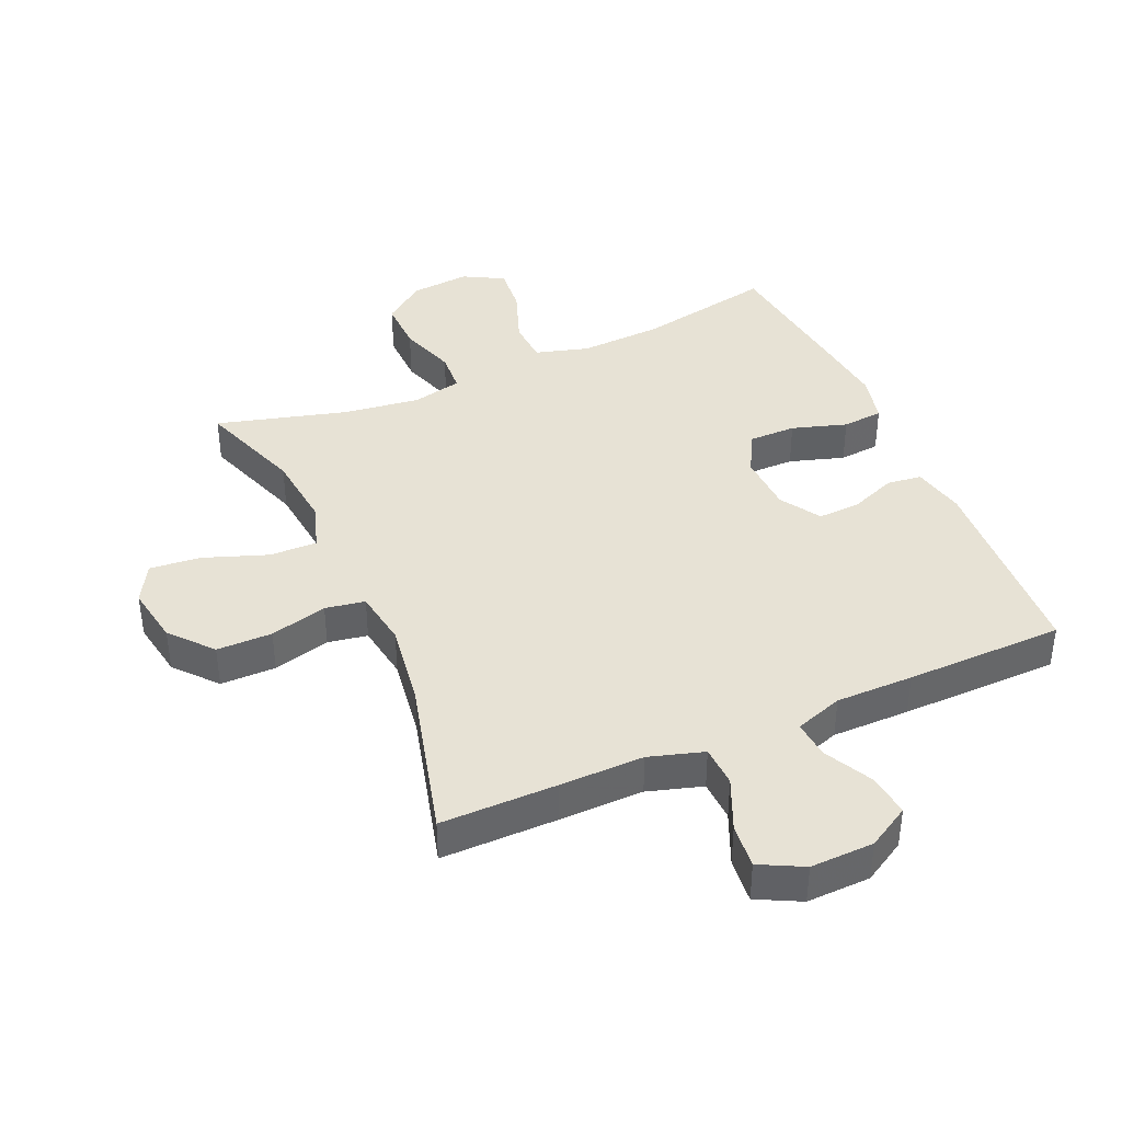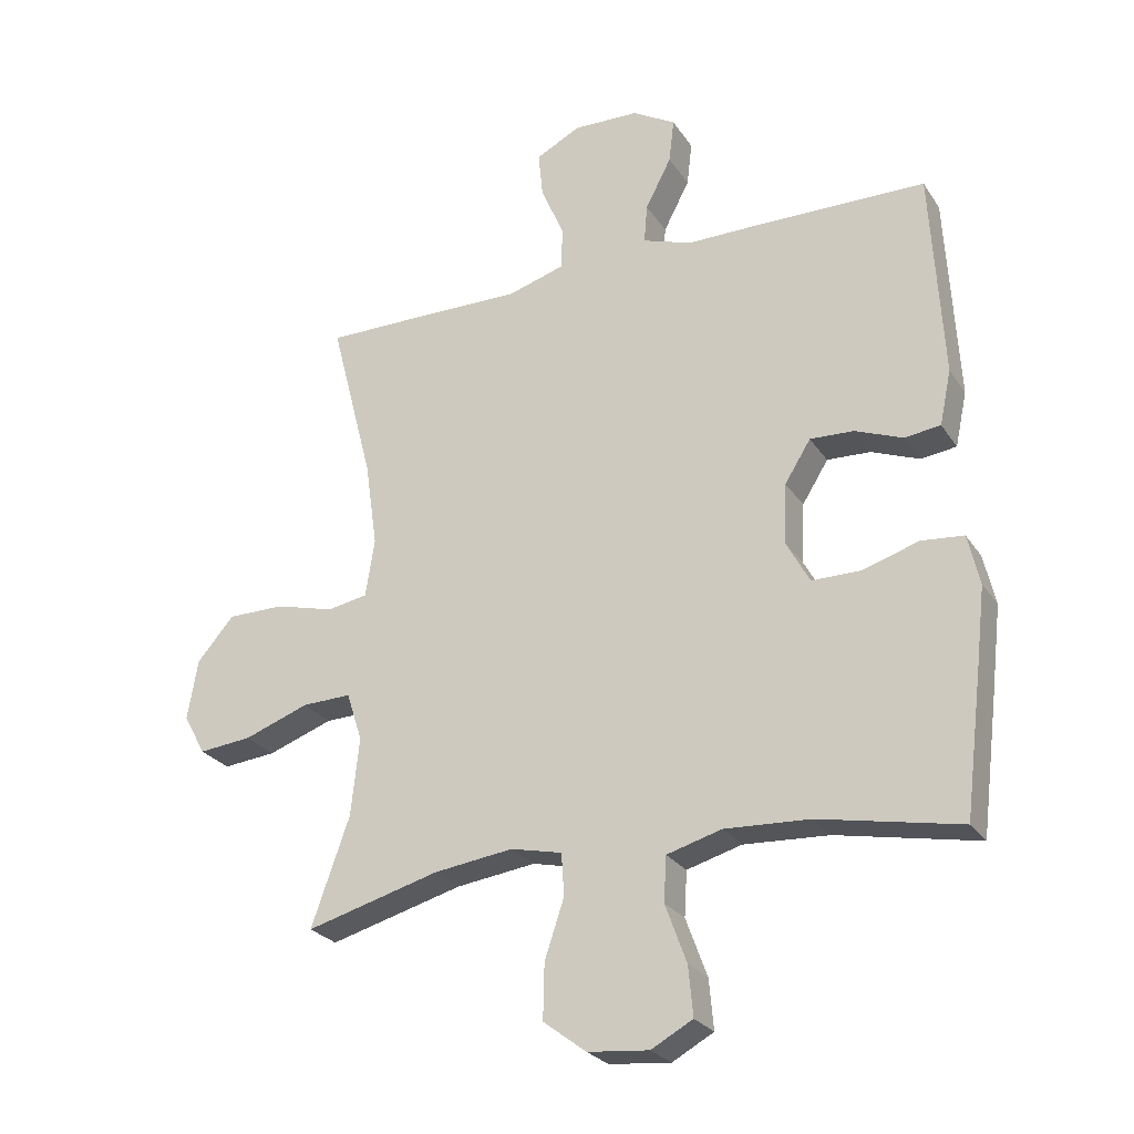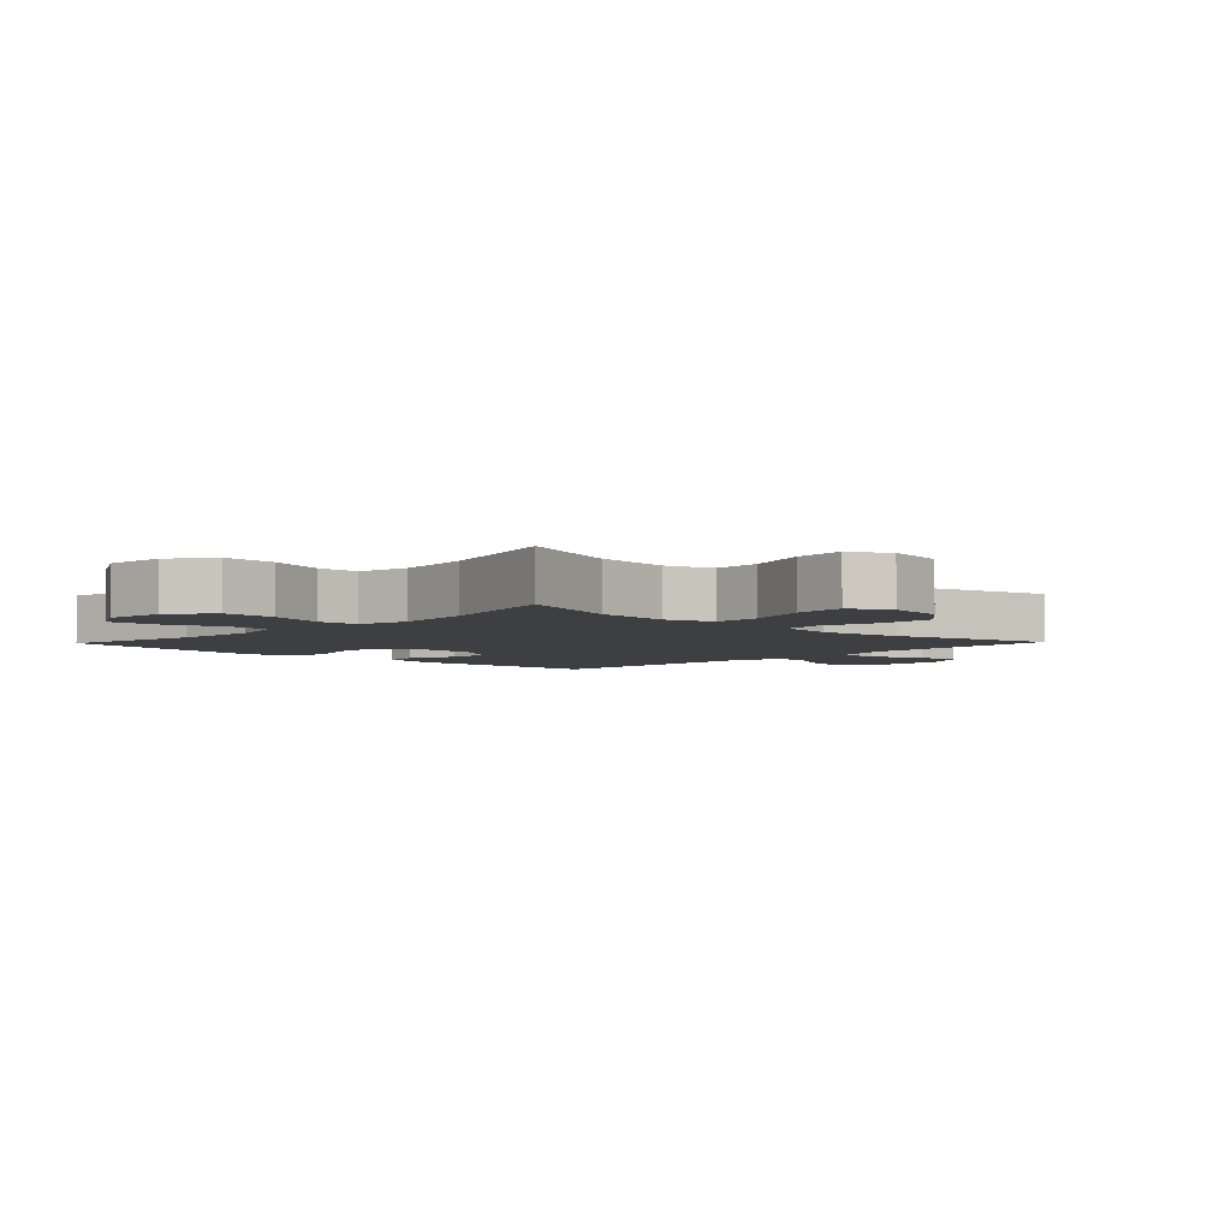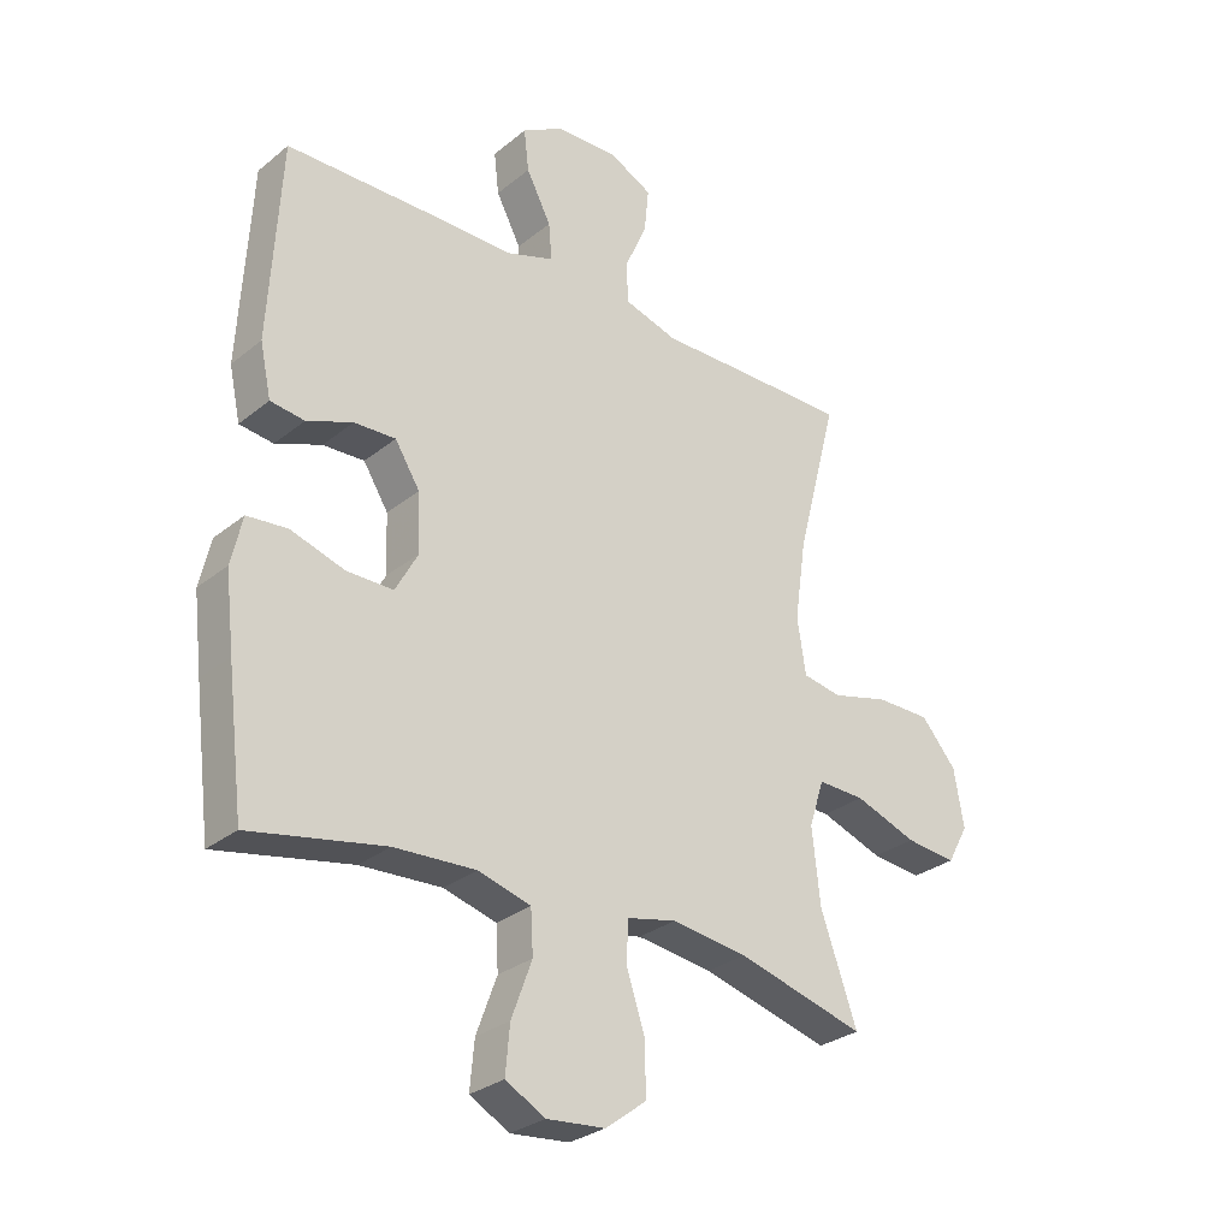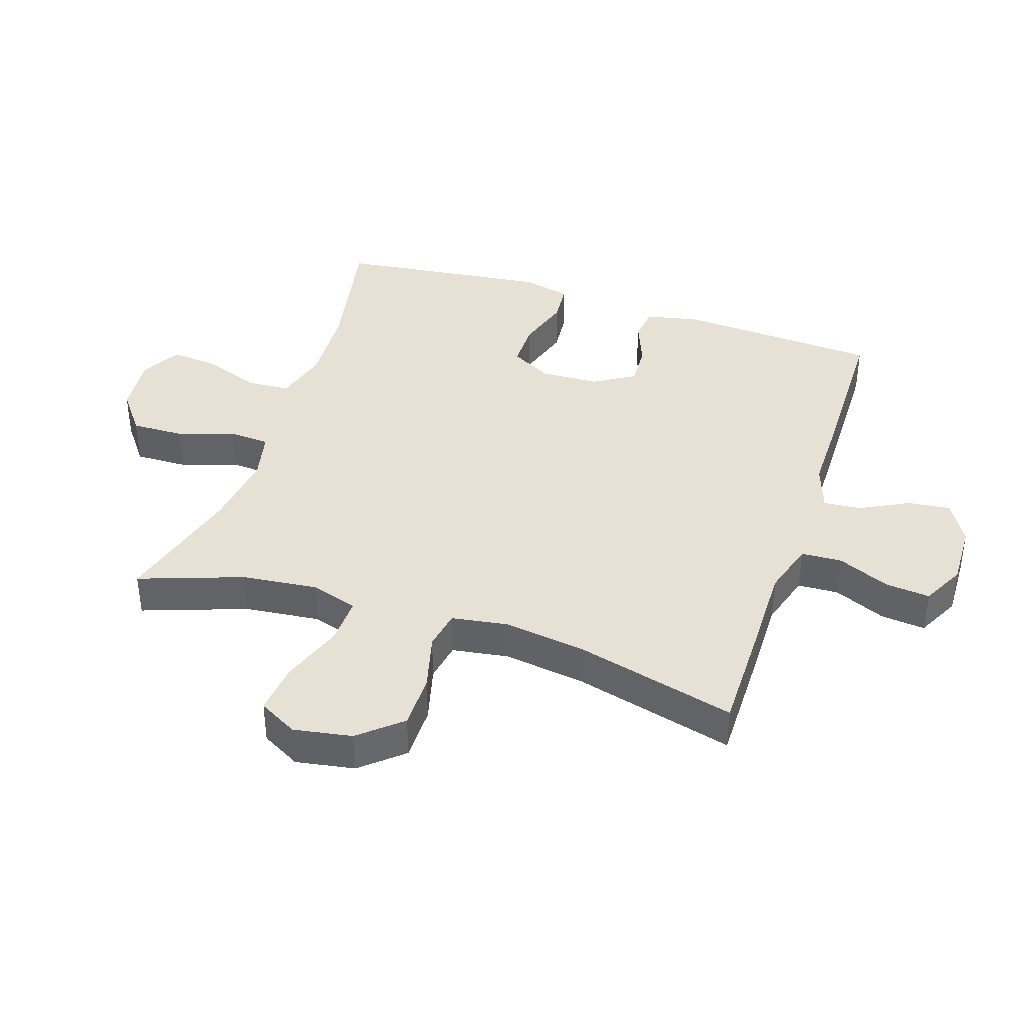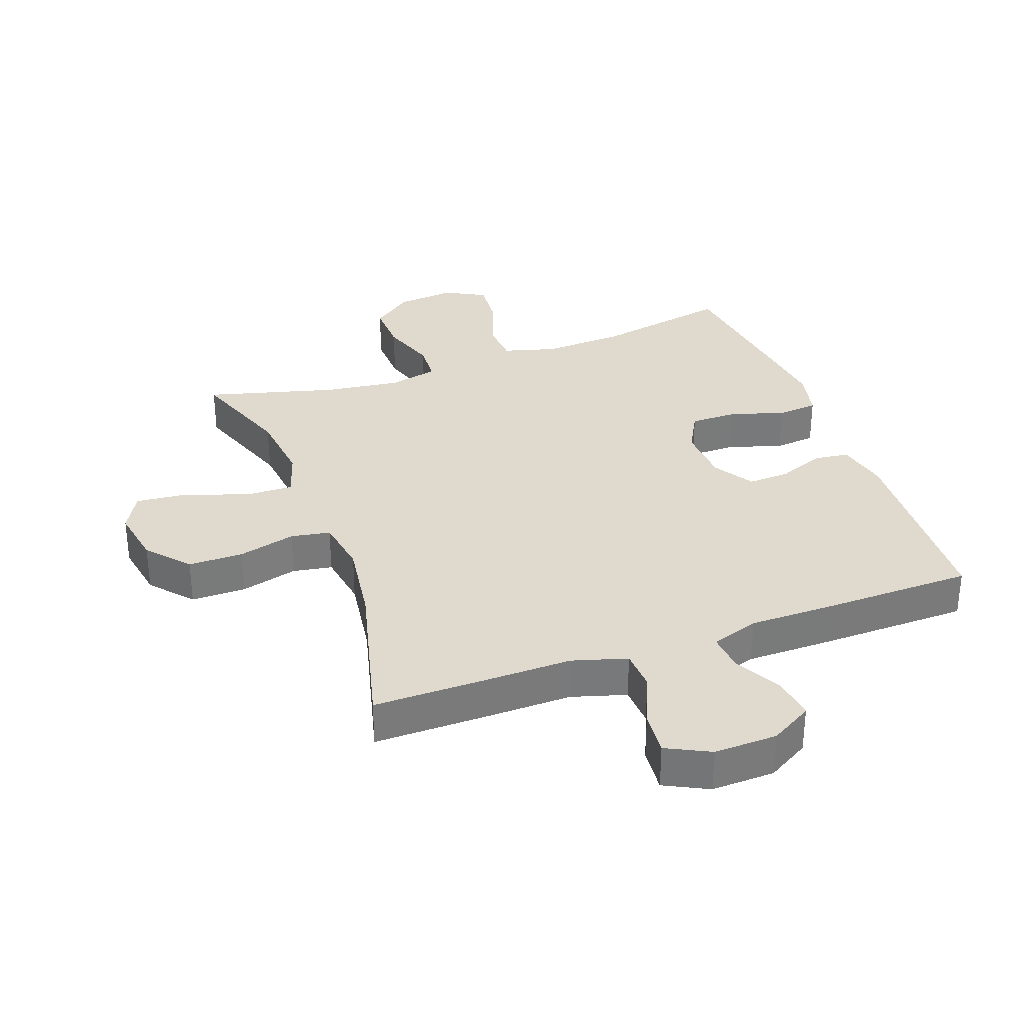
<metadata>
{"format":"obj","ext":"obj","renderer":"f3d","projection":"perspective","resolution":1024,"background":"white","views":[{"elev":40.2,"azim":-23.6,"up":"+Y"},{"elev":-25.9,"azim":26.1,"up":"+Z"},{"elev":-4.3,"azim":-133.9,"up":"+Y"},{"elev":-29.3,"azim":139.7,"up":"+Z"},{"elev":39.2,"azim":-71.7,"up":"+Y"},{"elev":32.6,"azim":-20.1,"up":"+Y"}]}
</metadata>
<code>
v -0.5 0.07 0.5
v -0.316 0.07 0.499
v -0.182 0.07 0.497
v -0.095 0.07 0.523
v -0.092 0.07 0.588
v -0.128 0.07 0.671
v -0.135 0.07 0.742
v -0.066 0.07 0.777
v 0.035 0.07 0.774
v 0.102 0.07 0.735
v 0.094 0.07 0.667
v 0.054 0.07 0.59
v 0.049 0.07 0.53
v 0.125 0.07 0.504
v 0.248 0.07 0.504
v 0.5 0.07 0.5
v 0.518 0.07 0.178
v 0.5 0.07 0.094
v 0.445 0.07 0.087
v 0.371 0.07 0.116
v 0.304 0.07 0.119
v 0.264 0.07 0.055
v 0.26 0.07 -0.039
v 0.296 0.07 -0.105
v 0.371 0.07 -0.105
v 0.458 0.07 -0.078
v 0.523 0.07 -0.084
v 0.541 0.07 -0.162
v 0.527 0.07 -0.282
v 0.5 0.07 -0.5
v 0.283 0.07 -0.457
v 0.152 0.07 -0.45
v 0.067 0.07 -0.474
v 0.063 0.07 -0.543
v 0.096 0.07 -0.633
v 0.103 0.07 -0.709
v 0.039 0.07 -0.744
v -0.055 0.07 -0.735
v -0.121 0.07 -0.685
v -0.119 0.07 -0.601
v -0.089 0.07 -0.511
v -0.093 0.07 -0.446
v -0.172 0.07 -0.428
v -0.294 0.07 -0.444
v -0.5 0.07 -0.5
v -0.441 0.07 -0.334
v -0.428 0.07 -0.214
v -0.452 0.07 -0.139
v -0.528 0.07 -0.141
v -0.628 0.07 -0.177
v -0.71 0.07 -0.185
v -0.744 0.07 -0.123
v -0.728 0.07 -0.03
v -0.671 0.07 0.036
v -0.583 0.07 0.036
v -0.492 0.07 0.012
v -0.429 0.07 0.023
v -0.415 0.07 0.113
v -0.434 0.07 0.245
v -0.5 0 0.5
v -0.316 0 0.499
v -0.182 0 0.497
v -0.095 0 0.523
v -0.092 0 0.588
v -0.128 0 0.671
v -0.135 0 0.742
v -0.066 0 0.777
v 0.035 0 0.774
v 0.102 0 0.735
v 0.094 0 0.667
v 0.054 0 0.59
v 0.049 0 0.53
v 0.125 0 0.504
v 0.248 0 0.504
v 0.5 0 0.5
v 0.518 0 0.178
v 0.5 0 0.094
v 0.445 0 0.087
v 0.371 0 0.116
v 0.304 0 0.119
v 0.264 0 0.055
v 0.26 0 -0.039
v 0.296 0 -0.105
v 0.371 0 -0.105
v 0.458 0 -0.078
v 0.523 0 -0.084
v 0.541 0 -0.162
v 0.527 0 -0.282
v 0.5 0 -0.5
v 0.283 0 -0.457
v 0.152 0 -0.45
v 0.067 0 -0.474
v 0.063 0 -0.543
v 0.096 0 -0.633
v 0.103 0 -0.709
v 0.039 0 -0.744
v -0.055 0 -0.735
v -0.121 0 -0.685
v -0.119 0 -0.601
v -0.089 0 -0.511
v -0.093 0 -0.446
v -0.172 0 -0.428
v -0.294 0 -0.444
v -0.5 0 -0.5
v -0.441 0 -0.334
v -0.428 0 -0.214
v -0.452 0 -0.139
v -0.528 0 -0.141
v -0.628 0 -0.177
v -0.71 0 -0.185
v -0.744 0 -0.123
v -0.728 0 -0.03
v -0.671 0 0.036
v -0.583 0 0.036
v -0.492 0 0.012
v -0.429 0 0.023
v -0.415 0 0.113
v -0.434 0 0.245
f 54 55 56
f 53 54 56
f 52 53 56
f 51 52 56
f 50 51 56
f 49 50 56
f 48 49 56 57
f 47 48 57 58
f 44 45 46
f 43 44 46 47
f 42 43 47 58
f 39 40 41
f 38 39 41
f 37 38 41
f 36 37 41
f 35 36 41
f 34 35 41
f 33 34 41 42
f 42 58 59
f 33 42 59
f 32 33 59
f 29 30 31
f 28 29 31
f 27 28 31
f 26 27 31
f 25 26 31
f 24 25 31 32
f 18 19 20
f 17 18 20
f 16 17 20
f 15 16 20
f 14 15 20
f 13 14 20 21
f 10 11 12
f 9 10 12
f 8 9 12
f 7 8 12
f 6 7 12
f 5 6 12
f 4 5 12 13
f 13 21 22
f 4 13 22
f 3 4 22
f 1 2 3
f 59 1 3
f 32 59 3
f 24 32 3
f 23 24 3
f 3 22 23
f 115 114 113
f 115 113 112
f 115 112 111
f 115 111 110
f 115 110 109
f 115 109 108
f 116 115 108 107
f 117 116 107 106
f 105 104 103
f 106 105 103 102
f 117 106 102 101
f 100 99 98
f 100 98 97
f 100 97 96
f 100 96 95
f 100 95 94
f 100 94 93
f 101 100 93 92
f 118 117 101
f 118 101 92
f 118 92 91
f 90 89 88
f 90 88 87
f 90 87 86
f 90 86 85
f 90 85 84
f 91 90 84 83
f 79 78 77
f 79 77 76
f 79 76 75
f 79 75 74
f 79 74 73
f 80 79 73 72
f 71 70 69
f 71 69 68
f 71 68 67
f 71 67 66
f 71 66 65
f 71 65 64
f 72 71 64 63
f 81 80 72
f 81 72 63
f 81 63 62
f 62 61 60
f 62 60 118
f 62 118 91
f 62 91 83
f 62 83 82
f 82 81 62
f 1 60 61 2
f 2 61 62 3
f 3 62 63 4
f 4 63 64 5
f 5 64 65 6
f 6 65 66 7
f 7 66 67 8
f 8 67 68 9
f 9 68 69 10
f 10 69 70 11
f 11 70 71 12
f 12 71 72 13
f 13 72 73 14
f 14 73 74 15
f 15 74 75 16
f 16 75 76 17
f 17 76 77 18
f 18 77 78 19
f 19 78 79 20
f 20 79 80 21
f 21 80 81 22
f 22 81 82 23
f 23 82 83 24
f 24 83 84 25
f 25 84 85 26
f 26 85 86 27
f 27 86 87 28
f 28 87 88 29
f 29 88 89 30
f 30 89 90 31
f 31 90 91 32
f 32 91 92 33
f 33 92 93 34
f 34 93 94 35
f 35 94 95 36
f 36 95 96 37
f 37 96 97 38
f 38 97 98 39
f 39 98 99 40
f 40 99 100 41
f 41 100 101 42
f 42 101 102 43
f 43 102 103 44
f 44 103 104 45
f 45 104 105 46
f 46 105 106 47
f 47 106 107 48
f 48 107 108 49
f 49 108 109 50
f 50 109 110 51
f 51 110 111 52
f 52 111 112 53
f 53 112 113 54
f 54 113 114 55
f 55 114 115 56
f 56 115 116 57
f 57 116 117 58
f 58 117 118 59
f 59 118 60 1

</code>
